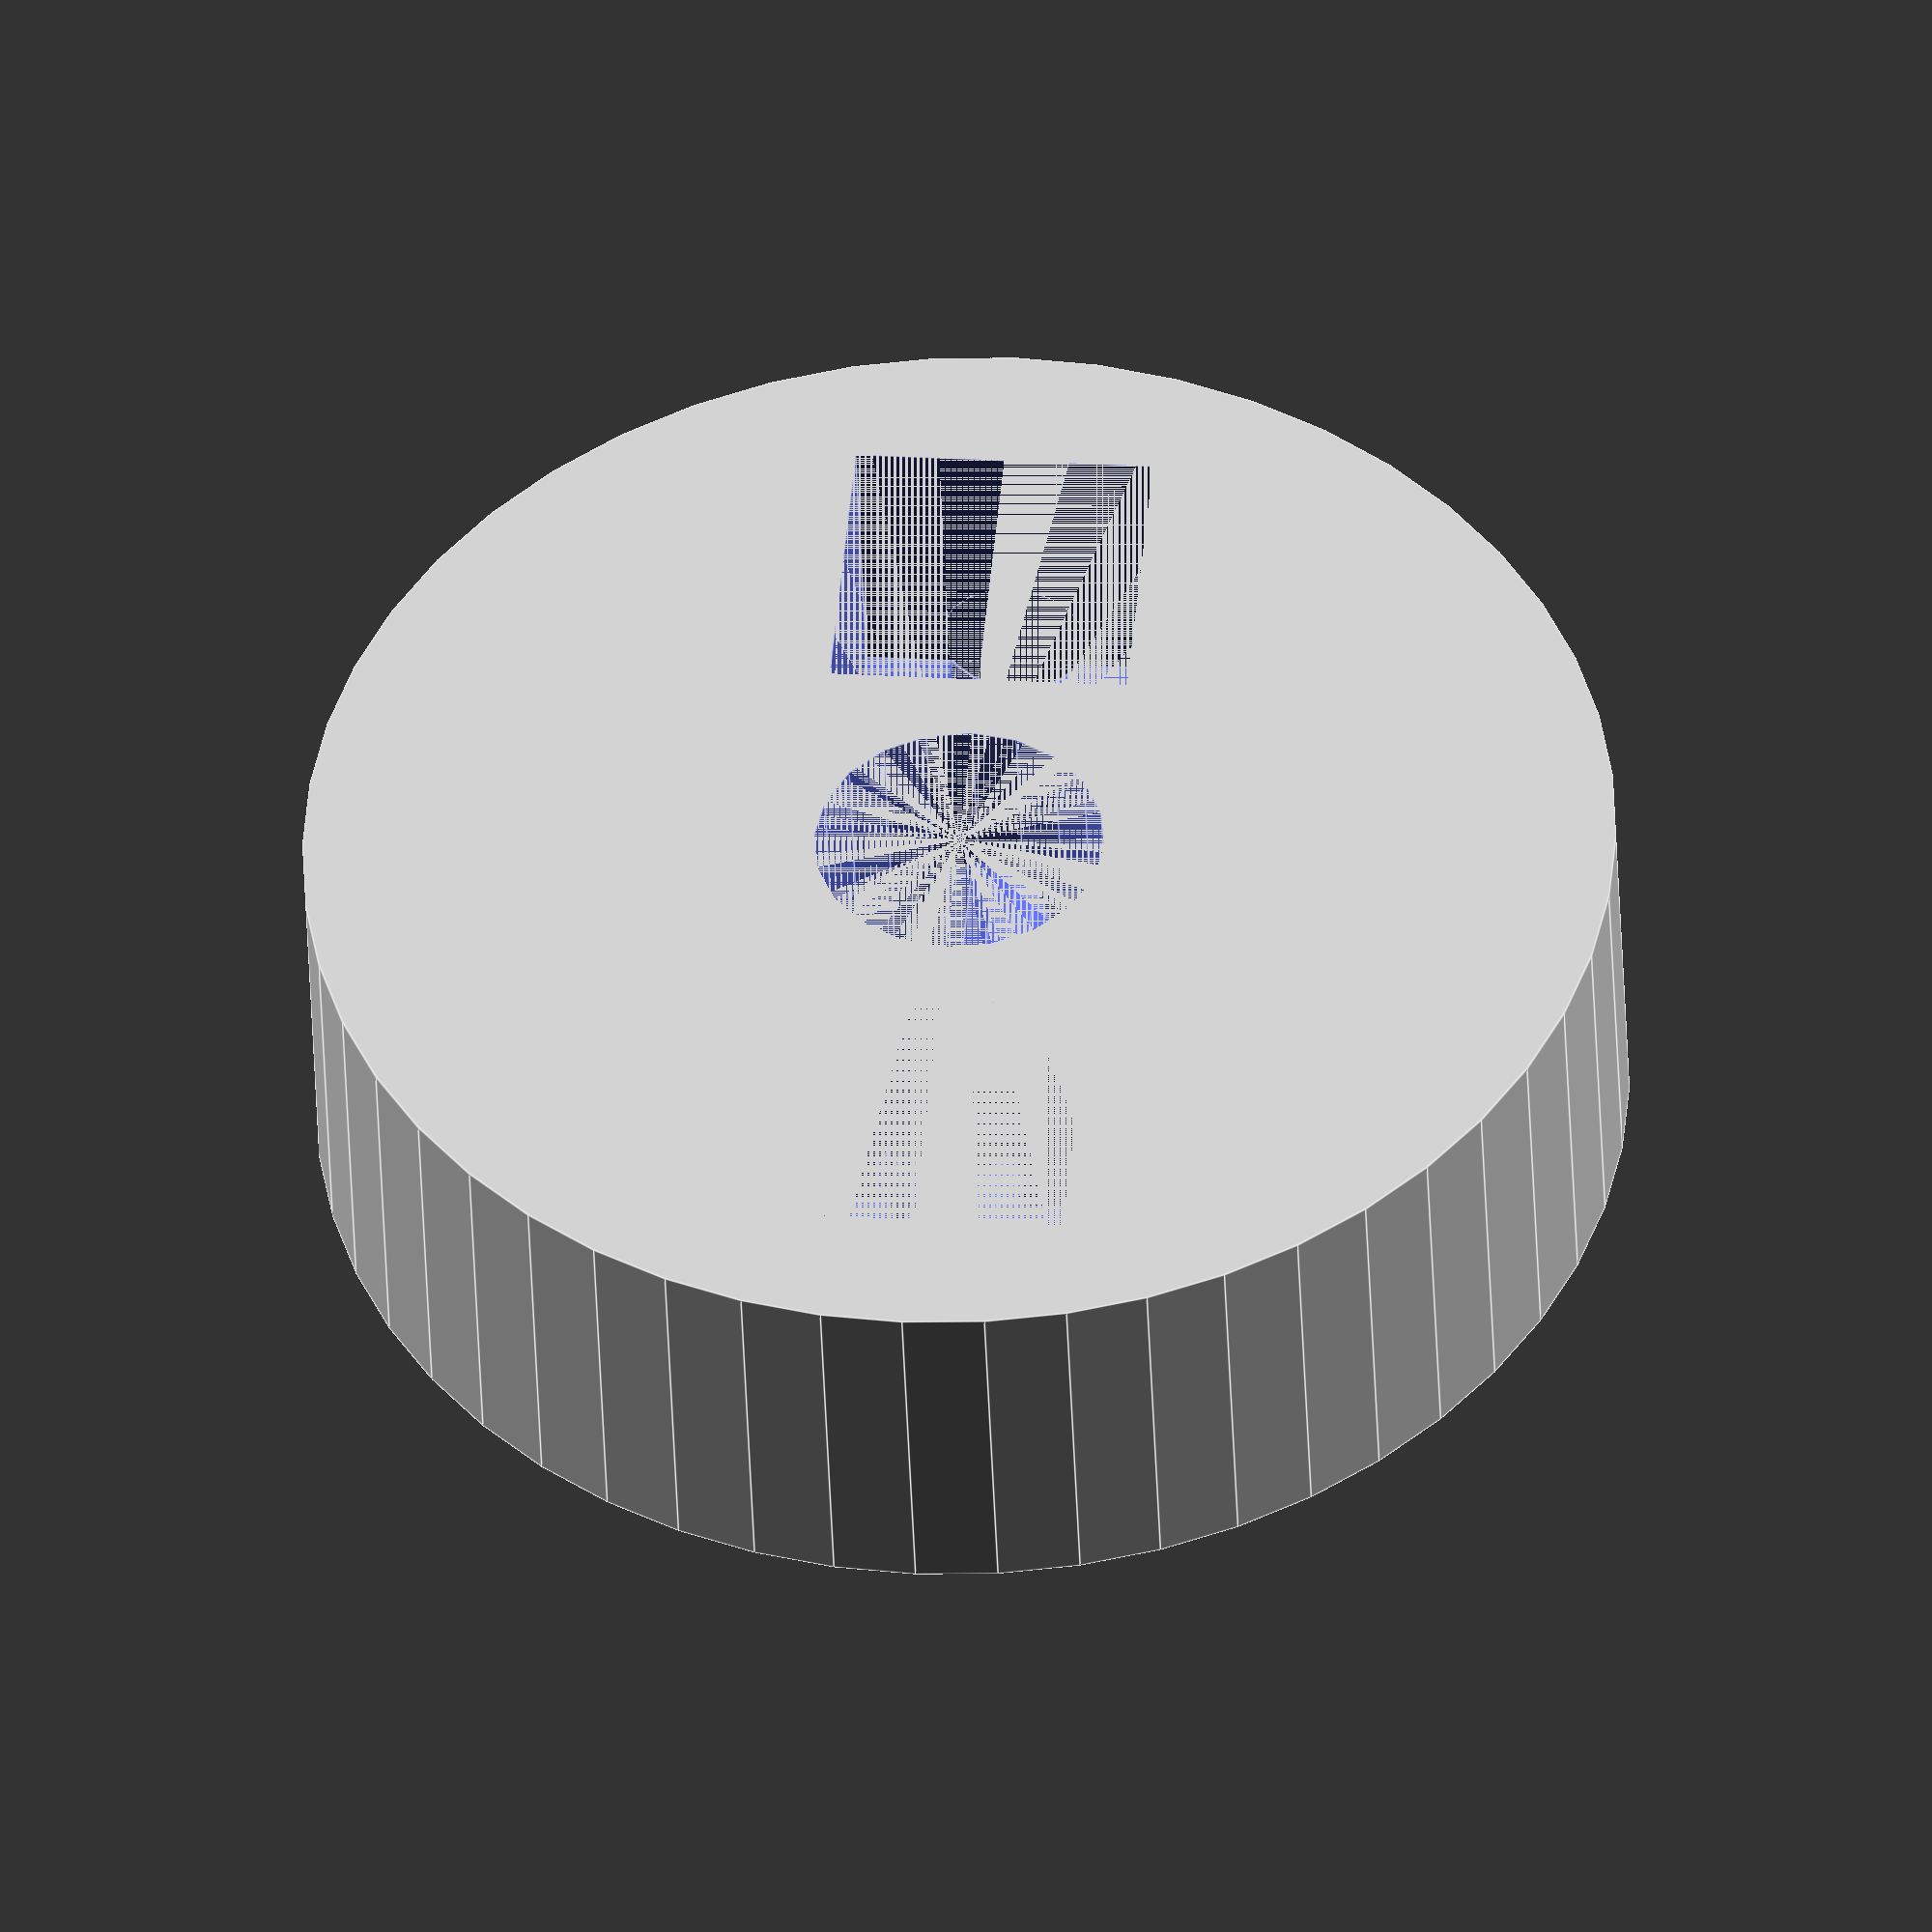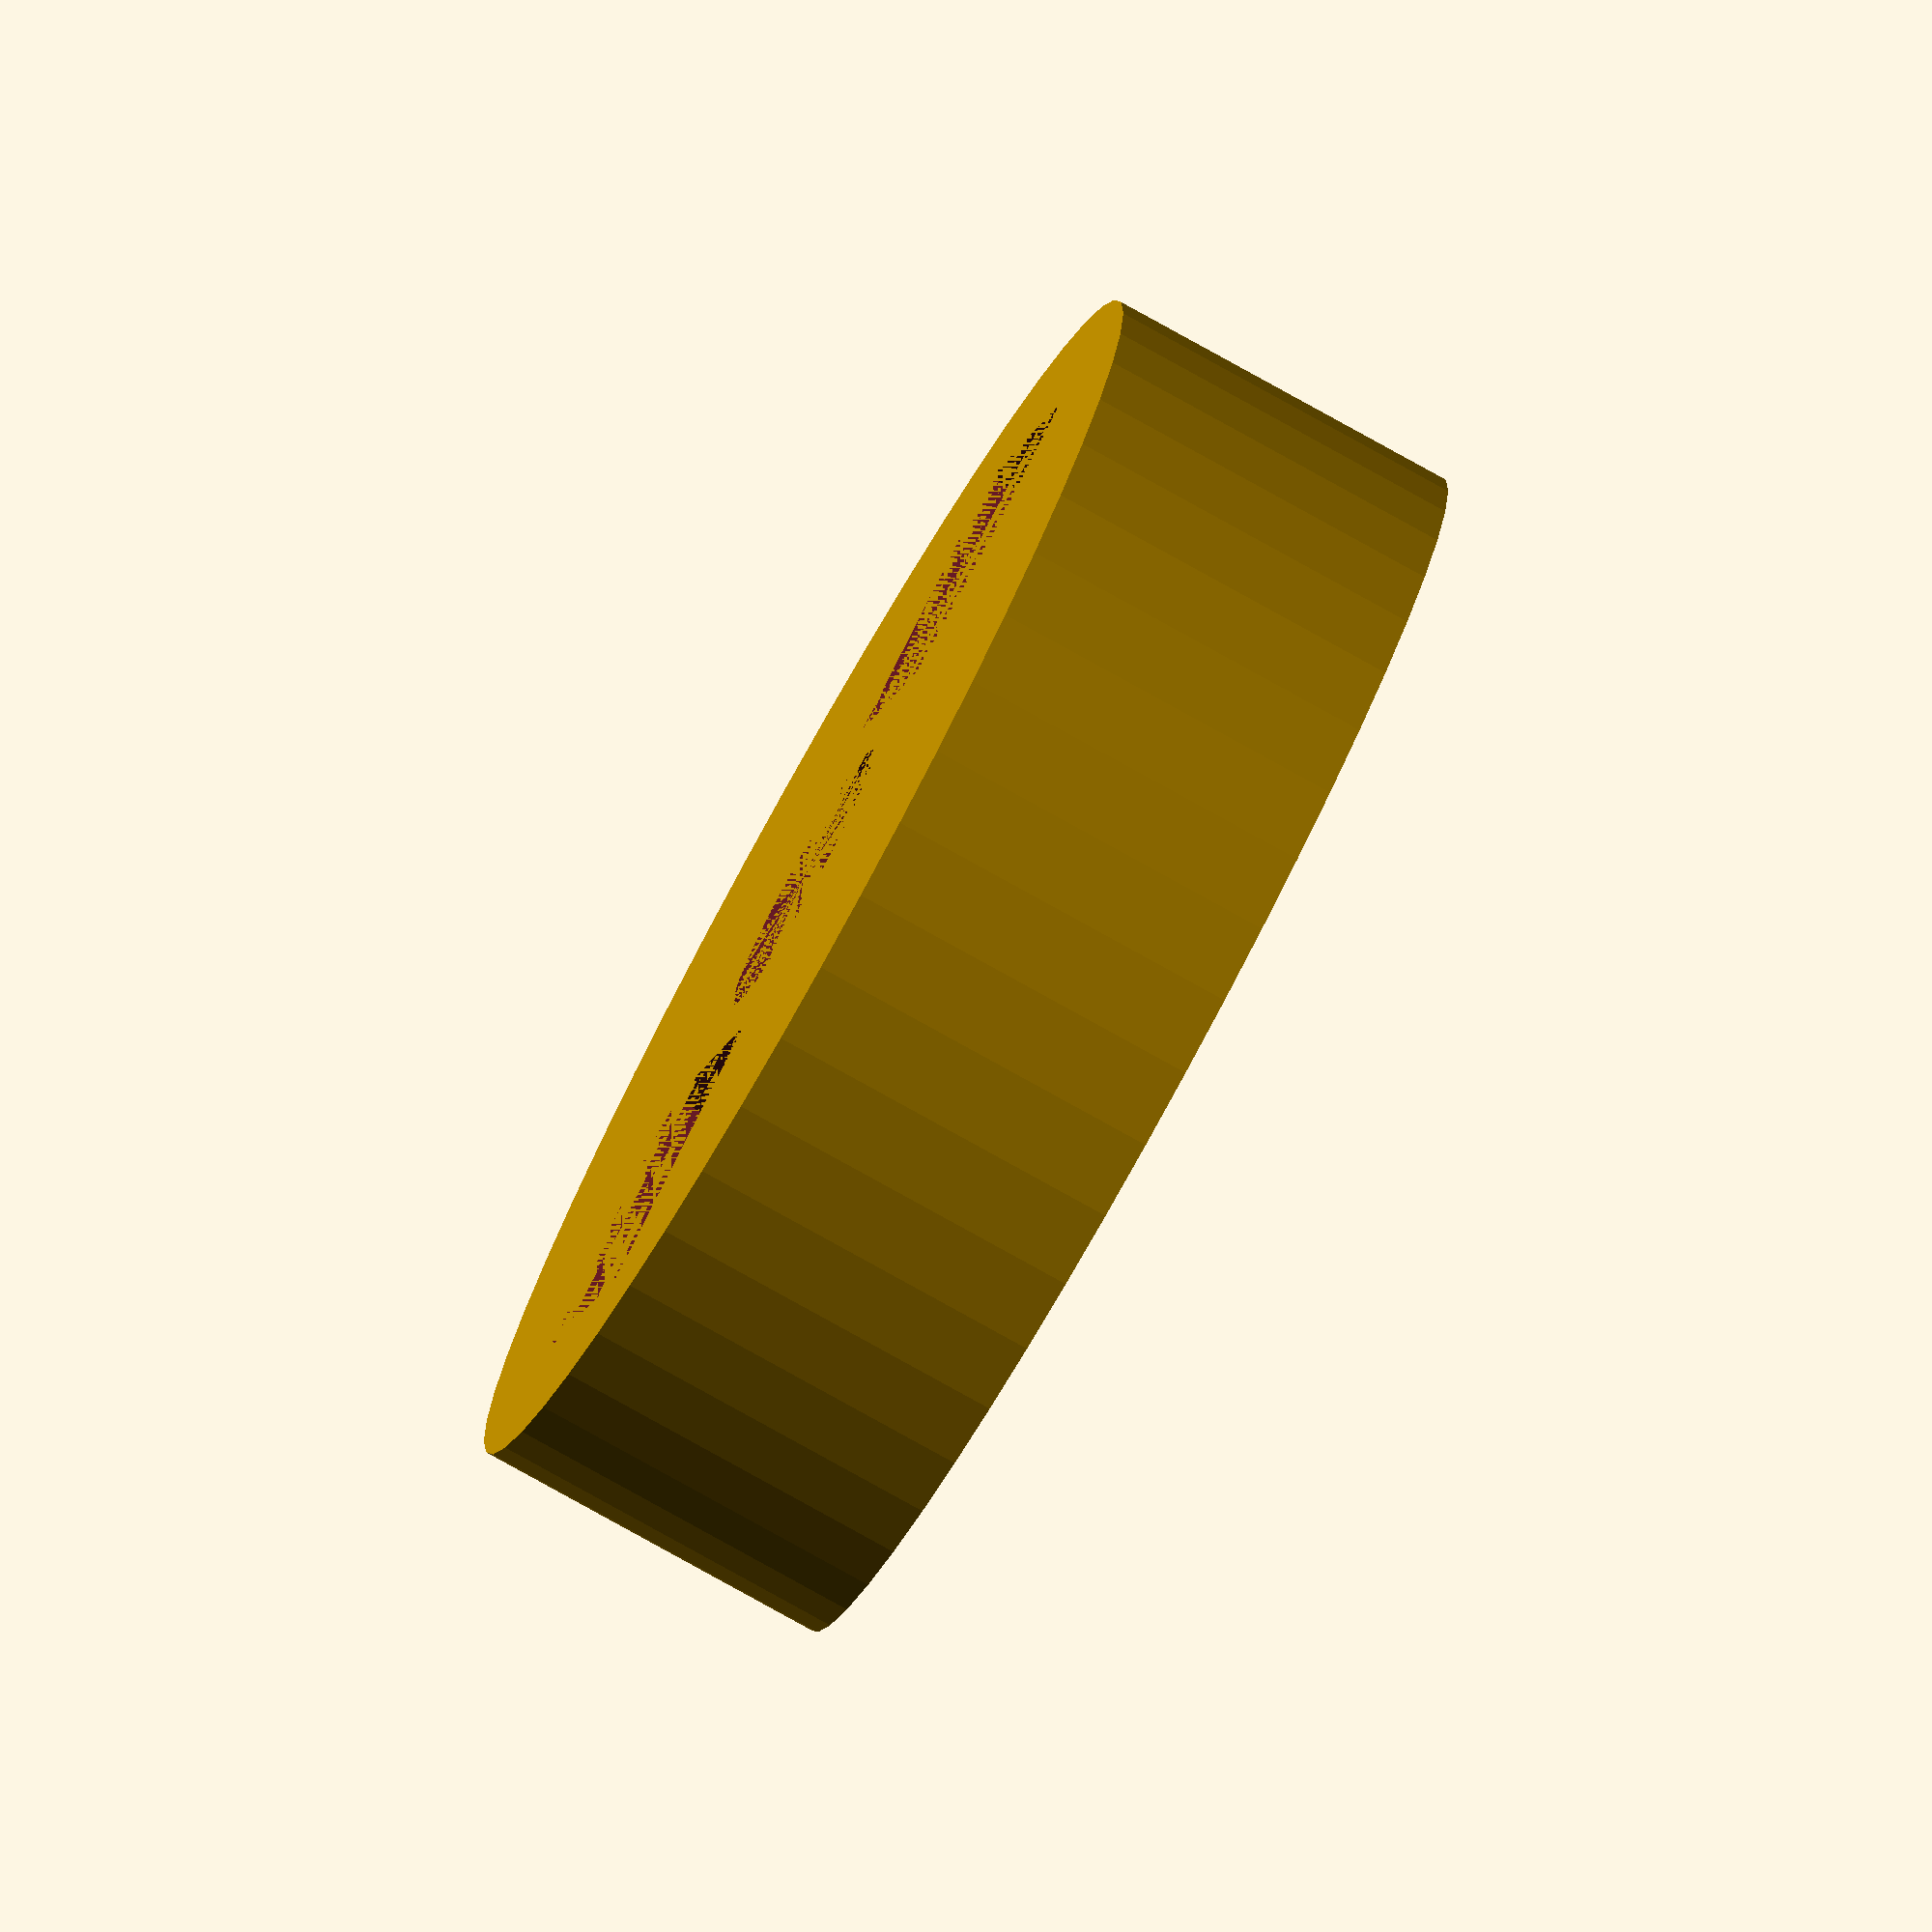
<openscad>
magnet_size=4.1;
center_offset=3;
center_hole=4;

rotate([-180,0,0]){
	difference(){
		// The main body of the holder.
		cylinder(h=magnet_size+1,r=magnet_size*2.2,$fn=50);

		// Left magnet.
		translate([-magnet_size/2-center_offset,0,magnet_size/2]){
			magnet();
		}
		// Right magnet.
		translate([magnet_size/2+center_offset,0,magnet_size/2]){
			magnet();
		}
		// Hole in the center for wires.
		cylinder(h=magnet_size+2,r=center_hole/2,$fn=20);

		translate([0,0,magnet_size-.5]){
			rotate([0,90,0]){
				cylinder(h=center_offset+magnet_size,r=1,$fn=20);
			}
		}

		// Hole bridging center to magnet.
		translate([0,0,magnet_size-.5]){
			rotate([0,-90,0]){
				cylinder(h=center_offset+magnet_size,r=1,$fn=20);
			}
		}
	}
}

module magnet(){
	cube([magnet_size,magnet_size,magnet_size],center=true);
}

</openscad>
<views>
elev=222.8 azim=95.0 roll=177.9 proj=o view=edges
elev=259.4 azim=331.7 roll=119.1 proj=o view=wireframe
</views>
